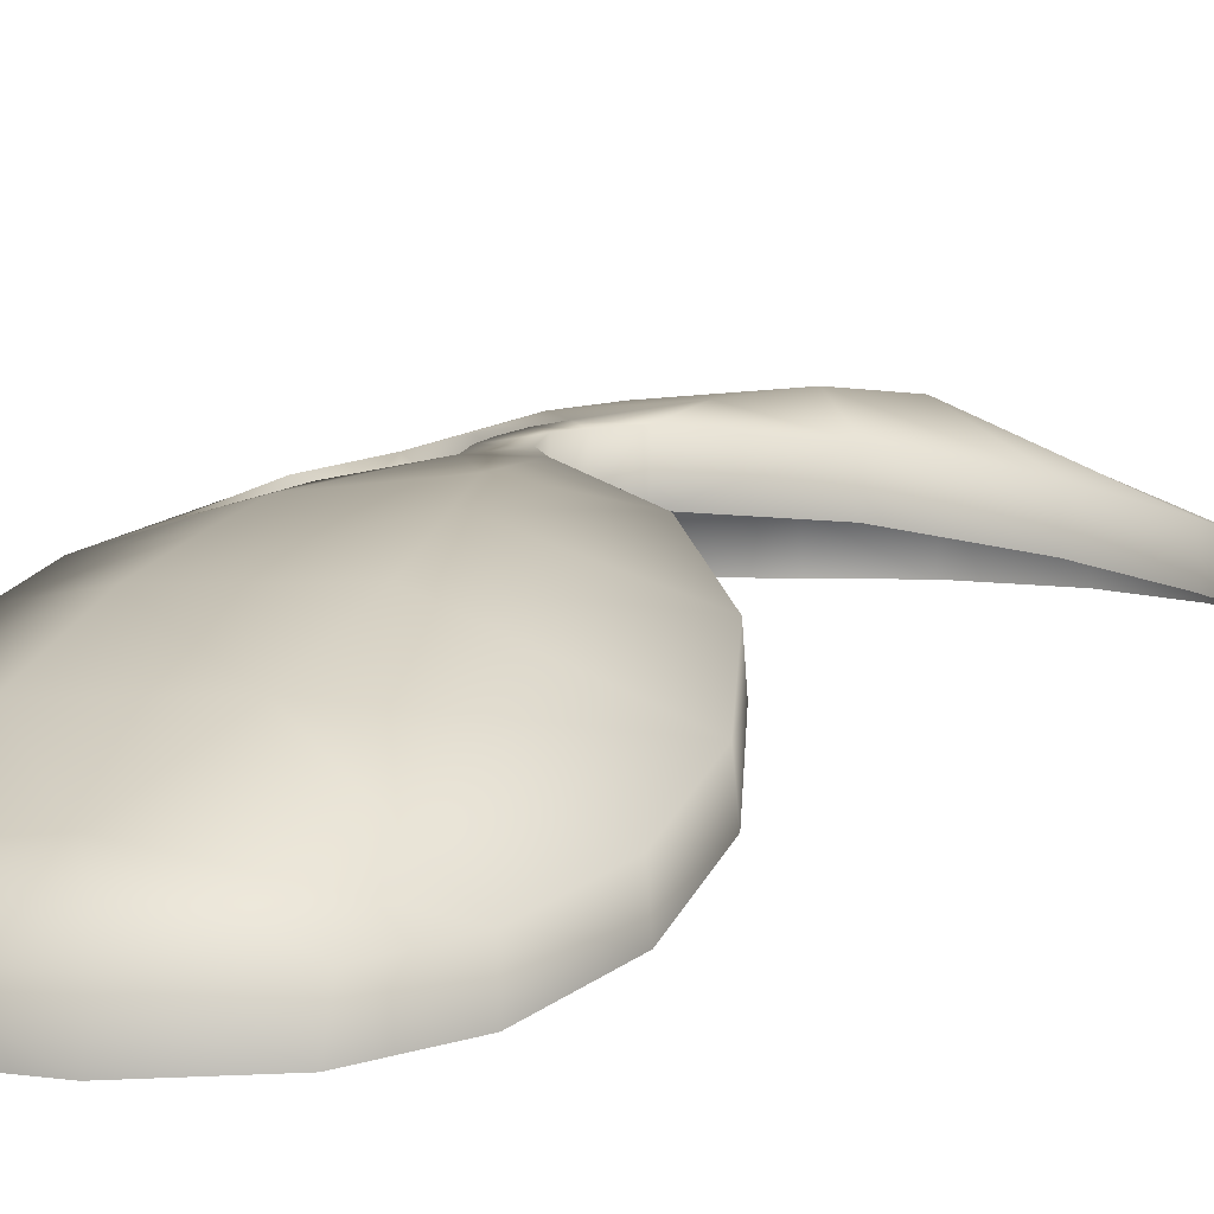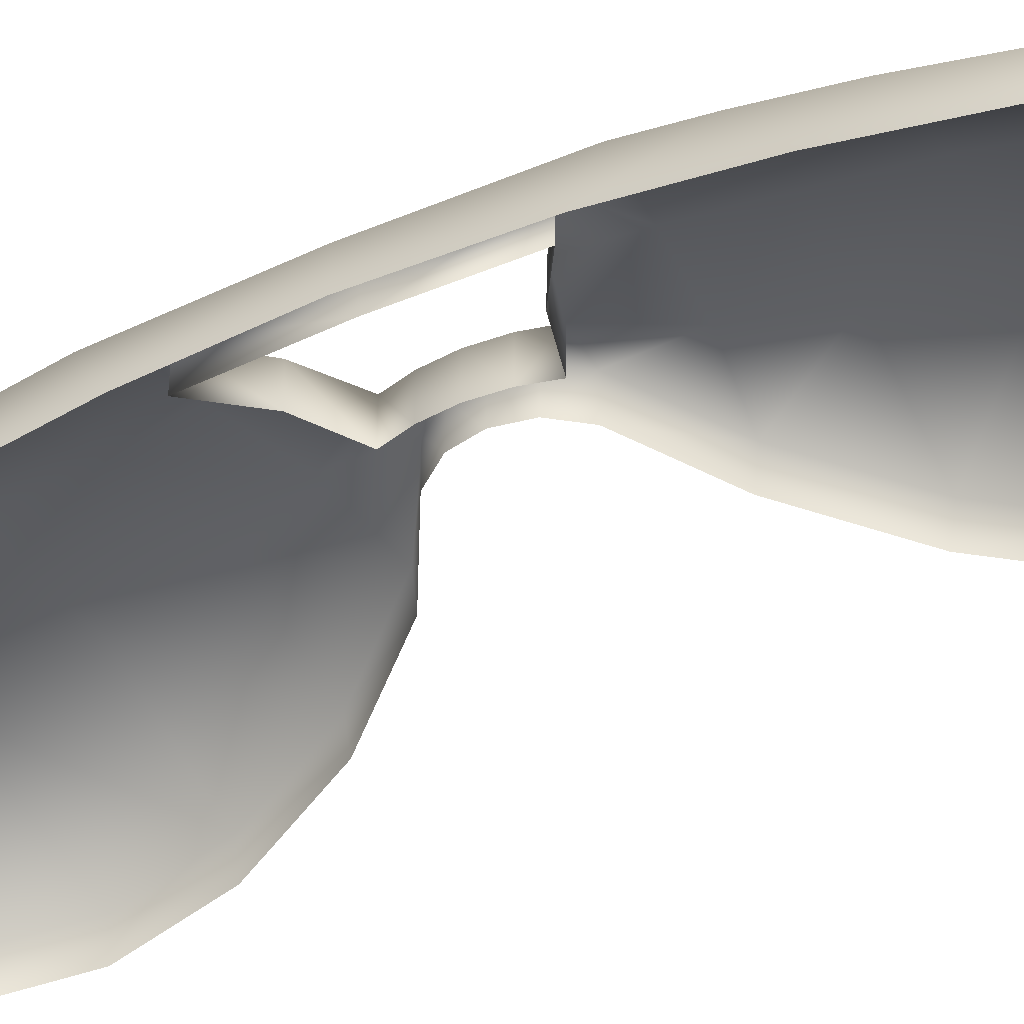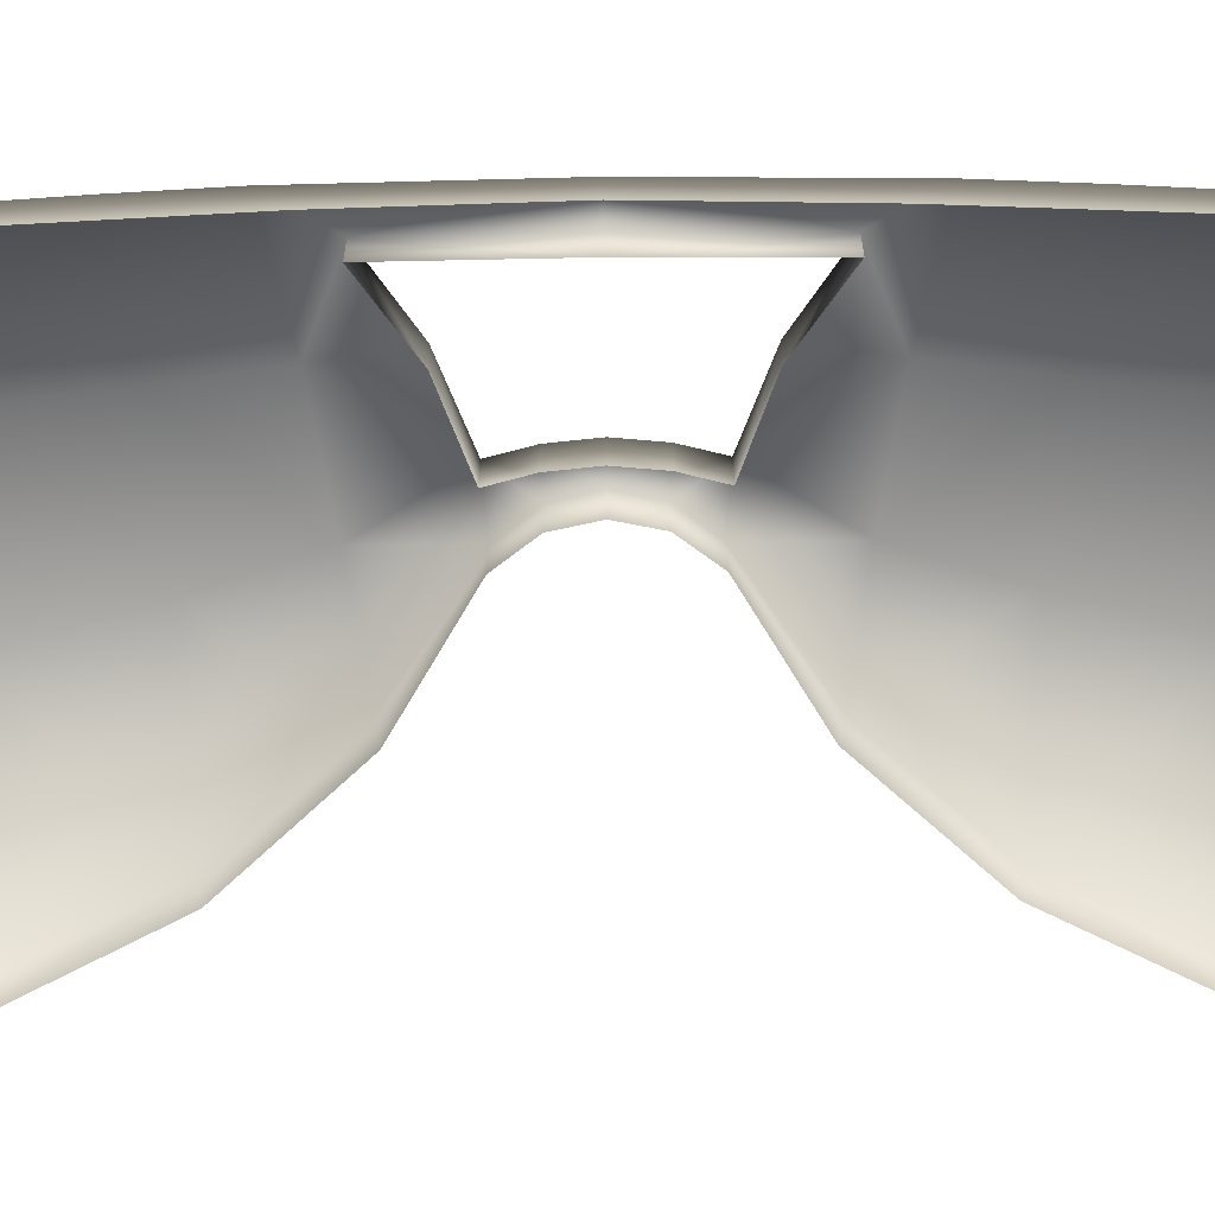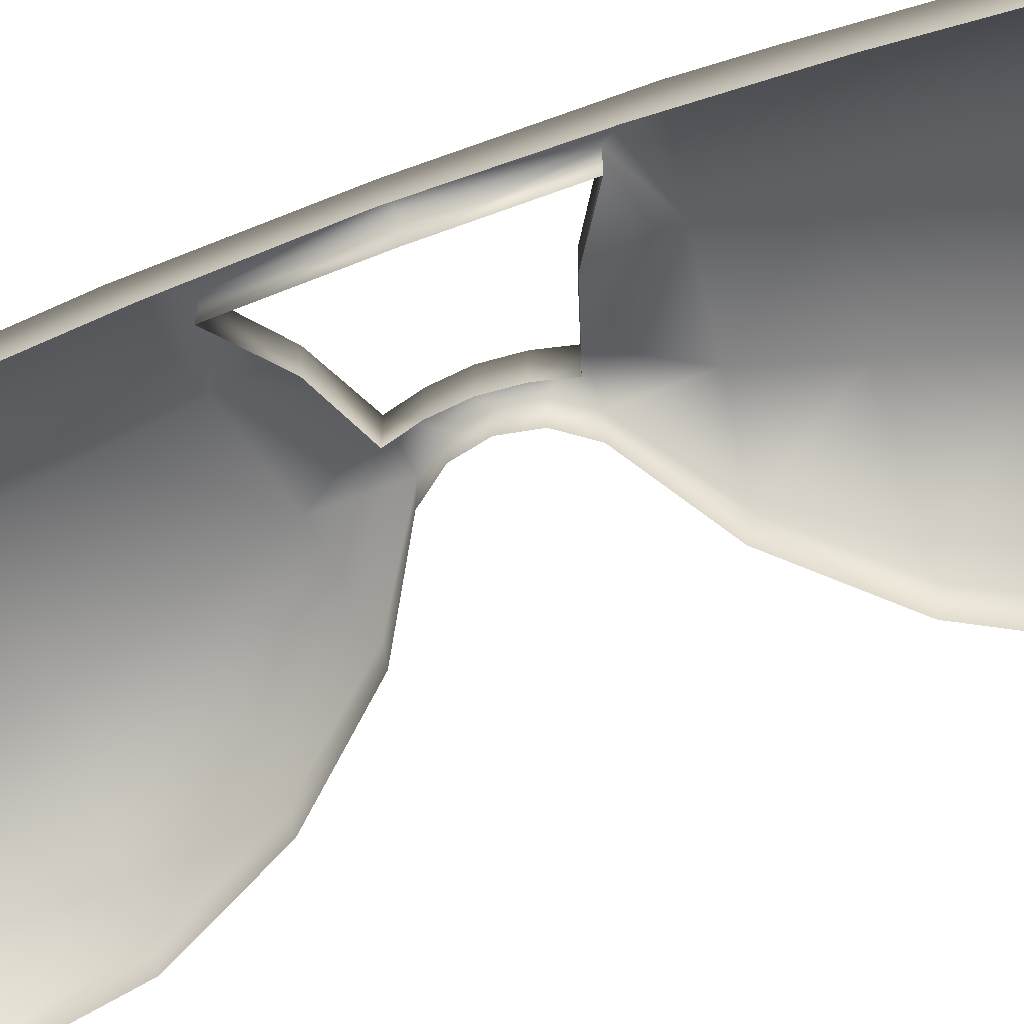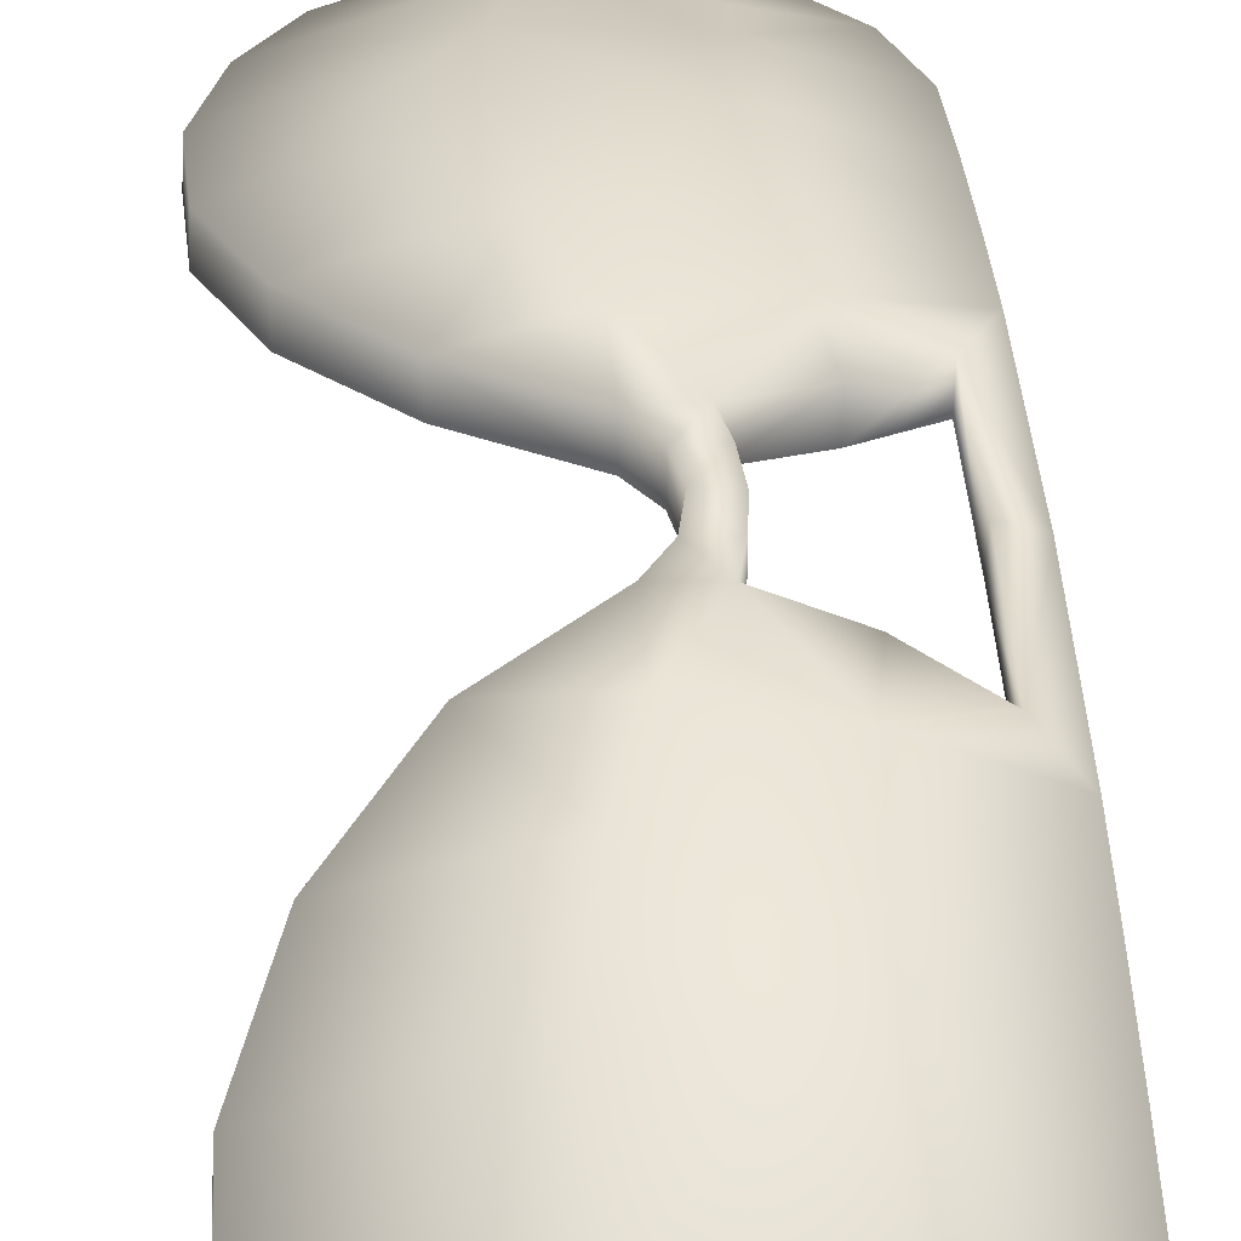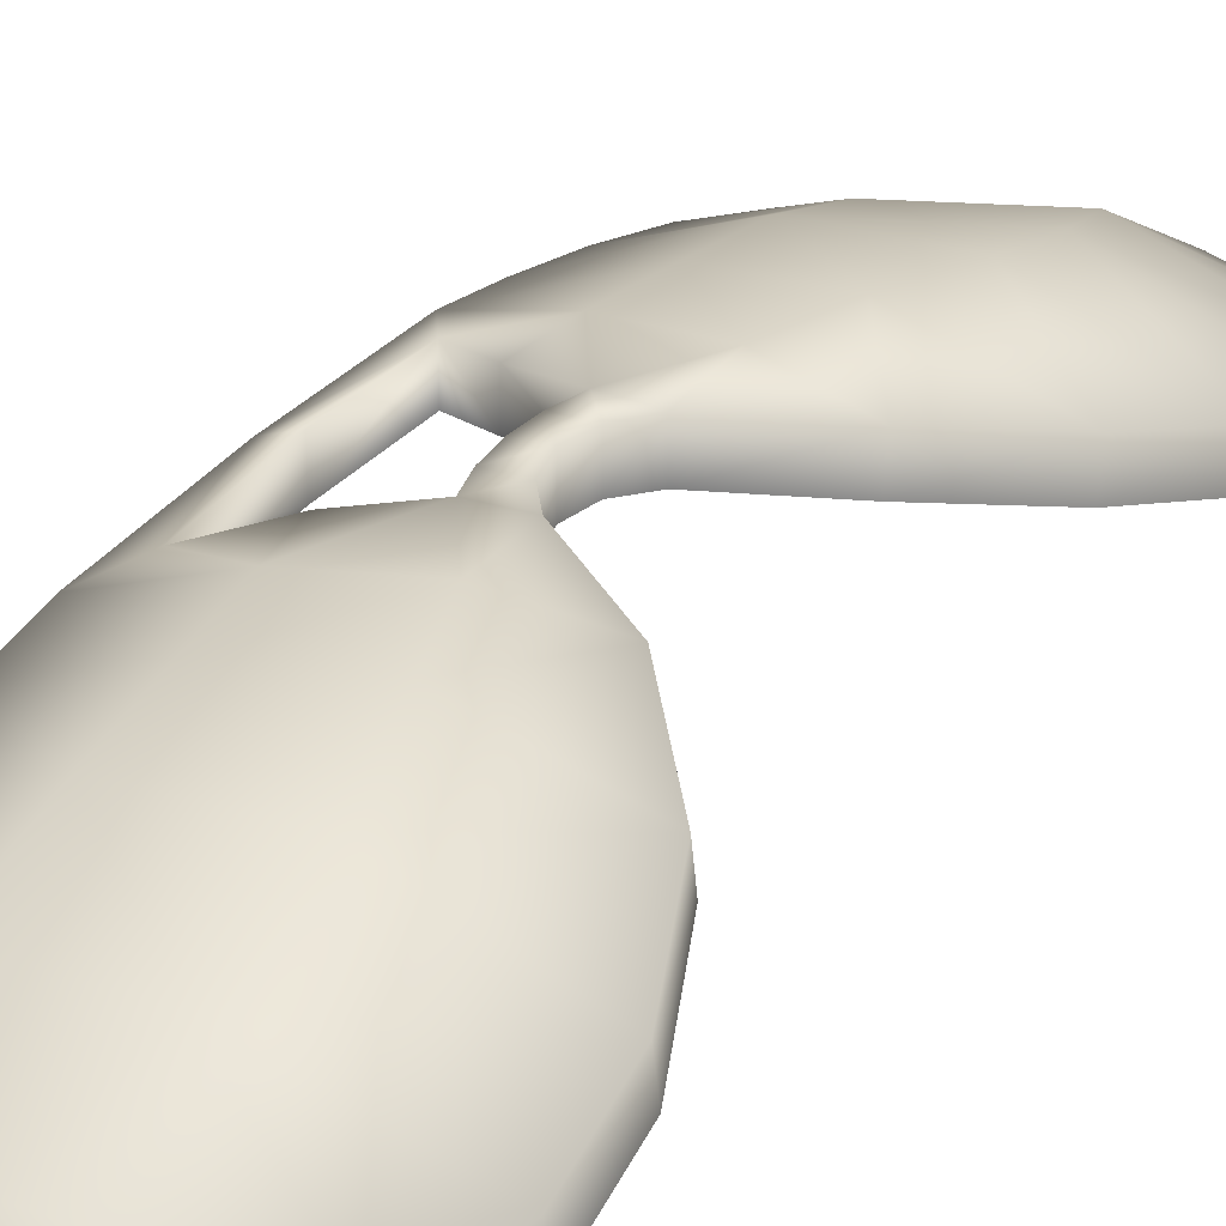
<metadata>
{"format":"obj","ext":"obj","renderer":"f3d","projection":"perspective","resolution":1024,"background":"white","views":[{"elev":10.3,"azim":-155.6,"up":"+Z"},{"elev":-40.7,"azim":119.2,"up":"+Z"},{"elev":-69.0,"azim":90.6,"up":"+Z"},{"elev":-62.2,"azim":111.7,"up":"+Z"},{"elev":43.7,"azim":-4.4,"up":"+Z"},{"elev":30.3,"azim":-150.1,"up":"+Z"}]}
</metadata>
<code>
g sunglasses
v -0.0207 0.08429 -0.006029
v -0.001901 0.0818 -0.0002212
v -0.02738 0.07611 -0.004876
v -0.008111 0.09044 -0.006419
v 0.007284 0.0913 -0.006694
v 0.01553 0.07894 -0.003319
v 0.01407 0.06533 0.003779
v -0.006154 0.06557 0.005689
v 0.01347 0.05001 0.008846
v -0.006971 0.04939 0.01039
v -0.0309 0.04872 0.001644
v -0.03151 0.0637 -0.002484
v -0.02481 0.03266 0.006666
v -0.003674 0.03369 0.01286
v 0.01448 0.03598 0.01035
v 0.02793 0.07757 -0.005546
v 0.03163 0.06559 -0.002824
v 0.03163 0.05081 0.001161
v 0.03163 0.03752 0.003961
v 0.03163 0.02634 0.005841
v 0.01597 0.02327 0.01104
v 0.02705 0.01923 0.007594
v 0.01774 0.01343 0.01041
v 0.007581 0.009735 0.01254
v 0.0003838 0.02079 0.01317
v 0.0005012 0.00927 0.01271
v -0.01342 0.01843 0.01088
v 0.003729 0.004892 0.01271
v 0.008771 0.005117 0.01255
v 0.004784 0 0.013
v 0.009294 0 0.01248
v 0.03188 0 0.006421
v 0.02705 0 0.008369
v 0.02705 -0.01924 0.007594
v 0.03163 -0.02634 0.005841
v 0.01597 -0.02327 0.01104
v 0.01774 -0.01343 0.01041
v 0.01448 -0.03598 0.01035
v 0.03163 -0.03752 0.003961
v 0.01347 -0.05001 0.008846
v -0.003674 -0.03369 0.01286
v -0.006971 -0.04939 0.01039
v -0.02481 -0.03266 0.006666
v -0.0309 -0.04872 0.001644
v 0.03163 -0.05081 0.001161
v 0.0003838 -0.02079 0.01317
v -0.01342 -0.01843 0.01088
v 0.0005012 -0.00927 0.01271
v 0.007581 -0.009735 0.01254
v 0.003729 -0.004893 0.01271
v 0.008771 -0.005118 0.01255
v -0.006154 -0.06557 0.005689
v -0.03151 -0.0637 -0.002484
v 0.01407 -0.06533 0.003779
v -0.001901 -0.0818 -0.0002212
v 0.01553 -0.07894 -0.003319
v 0.007284 -0.0913 -0.006694
v 0.01951 -0.08656 -0.006676
v -0.008111 -0.09044 -0.006419
v -0.0207 -0.08429 -0.006029
v -0.02738 -0.07611 -0.004876
v 0.02793 -0.07757 -0.005546
v 0.03163 -0.06559 -0.002824
v 0.01951 0.08656 -0.006676
v 0.01951 0.08656 -0.006676
v 0.0194 0.08689 -0.01317
v 0.02849 0.07769 -0.01213
v 0.02793 0.07757 -0.005546
v 0.03164 0.0642 -0.008621
v 0.03163 0.06559 -0.002824
v 0.03163 0.05081 0.001161
v 0.03164 0.04358 -0.003881
v 0.03163 0.03752 0.003961
v 0.03164 0.02262 -0.0006587
v 0.03163 0.02634 0.005841
v 0.03188 0 0.006421
v 0.03189 0 0.0002562
v 0.008036 0.09155 -0.01313
v 0.007284 0.0913 -0.006694
v -0.007241 0.09126 -0.01281
v -0.008111 0.09044 -0.006419
v -0.02014 0.08546 -0.01227
v -0.0207 0.08429 -0.006029
v -0.02772 0.07662 -0.01114
v -0.02738 0.07611 -0.004876
v -0.03189 0.06343 -0.008636
v -0.03151 0.0637 -0.002484
v -0.03128 0.04814 -0.004471
v -0.0309 0.04872 0.001644
v -0.02487 0.0317 0.0006038
v -0.02481 0.03266 0.006666
v -0.01344 0.01773 0.004714
v -0.01342 0.01843 0.01088
v 0.0005012 0.00927 0.006006
v 0.0005012 0.00927 0.01271
v 0.003729 0.004892 0.006331
v 0.003729 0.004892 0.01271
v 0.004784 0 0.006281
v 0.004784 0 0.013
v 0.02705 0.01923 0.007594
v 0.02705 0.01923 0.001084
v 0.01771 0.01328 0.004024
v 0.01774 0.01343 0.01041
v 0.007581 0.009735 0.005826
v 0.007581 0.009735 0.01254
v 0.008771 0.005117 0.005914
v 0.008771 0.005117 0.01255
v 0.02705 0 0.001734
v 0.02705 0 0.008369
v 0.009294 0 0.01248
v 0.009294 0 0.005854
v 0.01951 -0.08656 -0.006676
v 0.02793 -0.07757 -0.005546
v 0.02849 -0.07769 -0.01213
v 0.0194 -0.08689 -0.01317
v 0.03164 -0.0642 -0.008621
v 0.03163 -0.06559 -0.002824
v 0.03163 -0.05081 0.001161
v 0.03164 -0.04358 -0.003881
v 0.03163 -0.03752 0.003961
v 0.03164 -0.02262 -0.0006587
v 0.03163 -0.02634 0.005841
v 0.008036 -0.09155 -0.01313
v 0.007284 -0.0913 -0.006694
v -0.007241 -0.09126 -0.01281
v -0.008111 -0.09044 -0.006419
v -0.02014 -0.08546 -0.01227
v -0.0207 -0.08429 -0.006029
v -0.02772 -0.07662 -0.01114
v -0.02738 -0.07611 -0.004876
v -0.03189 -0.06343 -0.008636
v -0.03151 -0.0637 -0.002484
v -0.03128 -0.04814 -0.004471
v -0.0309 -0.04872 0.001644
v -0.02487 -0.0317 0.0006038
v -0.02481 -0.03266 0.006666
v -0.01344 -0.01773 0.004714
v -0.01342 -0.01843 0.01088
v 0.0005012 -0.00927 0.006006
v 0.0005012 -0.00927 0.01271
v 0.003729 -0.004893 0.006331
v 0.003729 -0.004893 0.01271
v 0.004784 0 0.006281
v 0.004784 0 0.013
v 0.03188 0 0.006421
v 0.03189 0 0.0002562
v 0.02705 -0.01924 0.007594
v 0.02705 -0.01924 0.001084
v 0.02705 0 0.001734
v 0.02705 0 0.008369
v 0.01771 -0.01328 0.004024
v 0.01774 -0.01343 0.01041
v 0.007581 -0.009735 0.005826
v 0.007581 -0.009735 0.01254
v 0.008771 -0.005118 0.005914
v 0.008771 -0.005118 0.01255
v 0.009294 0 0.01248
v 0.009294 0 0.005854
g sunglasses_0
f 3 2 1
f 4 1 2
f 5 4 2
f 5 2 6
f 6 2 7
f 2 8 7
f 8 2 3
f 7 8 9
f 8 10 9
f 10 8 11
f 8 12 11
f 3 12 8
f 11 13 10
f 13 14 10
f 10 14 9
f 14 15 9
f 16 6 7
f 17 16 7
f 7 9 18
f 17 7 18
f 9 15 19
f 18 9 19
f 19 15 20
f 15 21 20
f 22 20 21
f 23 22 21
f 24 23 21
f 25 24 21
f 15 14 25
f 21 15 25
f 24 25 26
f 26 25 27
f 14 13 27
f 25 14 27
f 24 26 28
f 29 24 28
f 28 30 29
f 30 31 29
f 20 22 32
f 22 33 32
f 33 34 32
f 34 35 32
f 35 34 36
f 34 37 36
f 36 38 35
f 38 39 35
f 38 40 39
f 40 38 41
f 42 40 41
f 42 41 43
f 44 42 43
f 40 45 39
f 38 36 46
f 41 38 46
f 41 46 47
f 43 41 47
f 46 48 47
f 46 49 48
f 36 37 49
f 46 36 49
f 48 49 50
f 49 51 50
f 30 50 51
f 31 30 51
f 42 44 52
f 42 52 40
f 44 53 52
f 52 54 40
f 52 55 54
f 55 56 54
f 56 55 57
f 58 56 57
f 59 57 55
f 60 59 55
f 55 61 60
f 53 61 52
f 55 52 61
f 56 62 54
f 56 58 62
f 62 63 54
f 54 63 45
f 40 54 45
f 64 6 16
f 64 5 6
f 67 66 65
f 68 67 65
f 69 67 68
f 70 69 68
f 69 70 71
f 72 69 71
f 73 72 71
f 74 72 73
f 75 74 73
f 74 75 76
f 77 74 76
f 65 66 78
f 79 65 78
f 79 78 80
f 81 79 80
f 81 80 82
f 83 81 82
f 83 82 84
f 85 83 84
f 85 84 86
f 87 85 86
f 87 86 88
f 89 87 88
f 89 88 90
f 91 89 90
f 91 90 92
f 93 91 92
f 93 92 94
f 95 93 94
f 95 94 96
f 97 95 96
f 96 98 97
f 98 99 97
f 102 101 100
f 103 102 100
f 102 103 104
f 103 105 104
f 104 105 106
f 105 107 106
f 100 101 108
f 109 100 108
f 107 110 106
f 110 111 106
f 114 113 112
f 115 114 112
f 114 116 113
f 116 117 113
f 118 117 116
f 119 118 116
f 119 120 118
f 119 121 120
f 121 122 120
f 115 112 123
f 112 124 123
f 123 124 125
f 124 126 125
f 125 126 127
f 126 128 127
f 127 128 129
f 128 130 129
f 129 130 131
f 130 132 131
f 131 132 133
f 132 134 133
f 133 134 135
f 134 136 135
f 135 136 137
f 136 138 137
f 137 138 139
f 138 140 139
f 139 140 141
f 140 142 141
f 143 141 142
f 144 143 142
f 121 146 145
f 122 121 145
f 149 148 147
f 150 149 147
f 148 151 147
f 151 152 147
f 152 151 153
f 154 152 153
f 154 153 155
f 156 154 155
f 156 155 157
f 155 158 157

</code>
